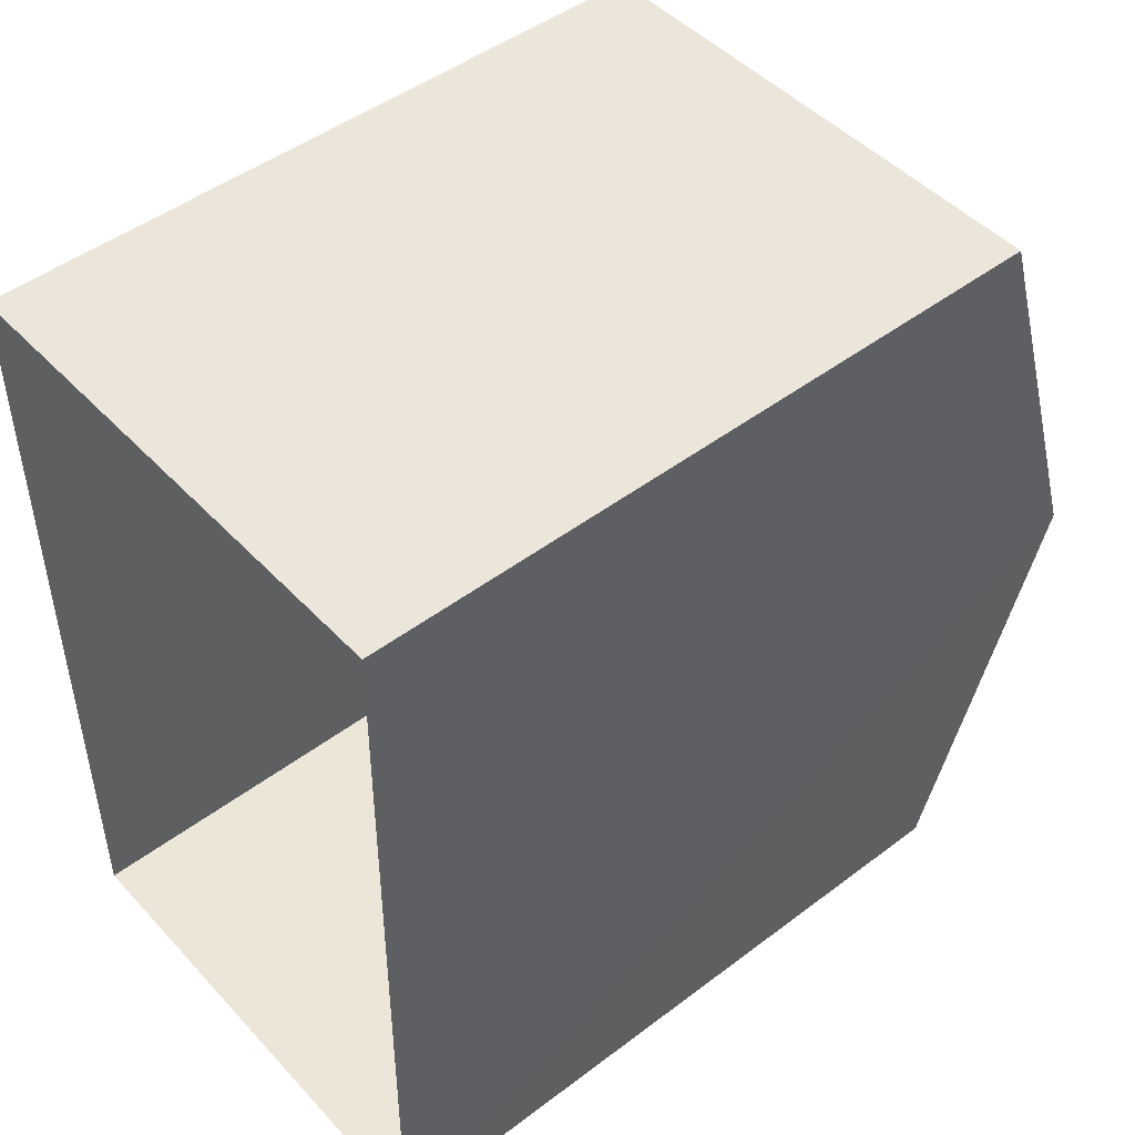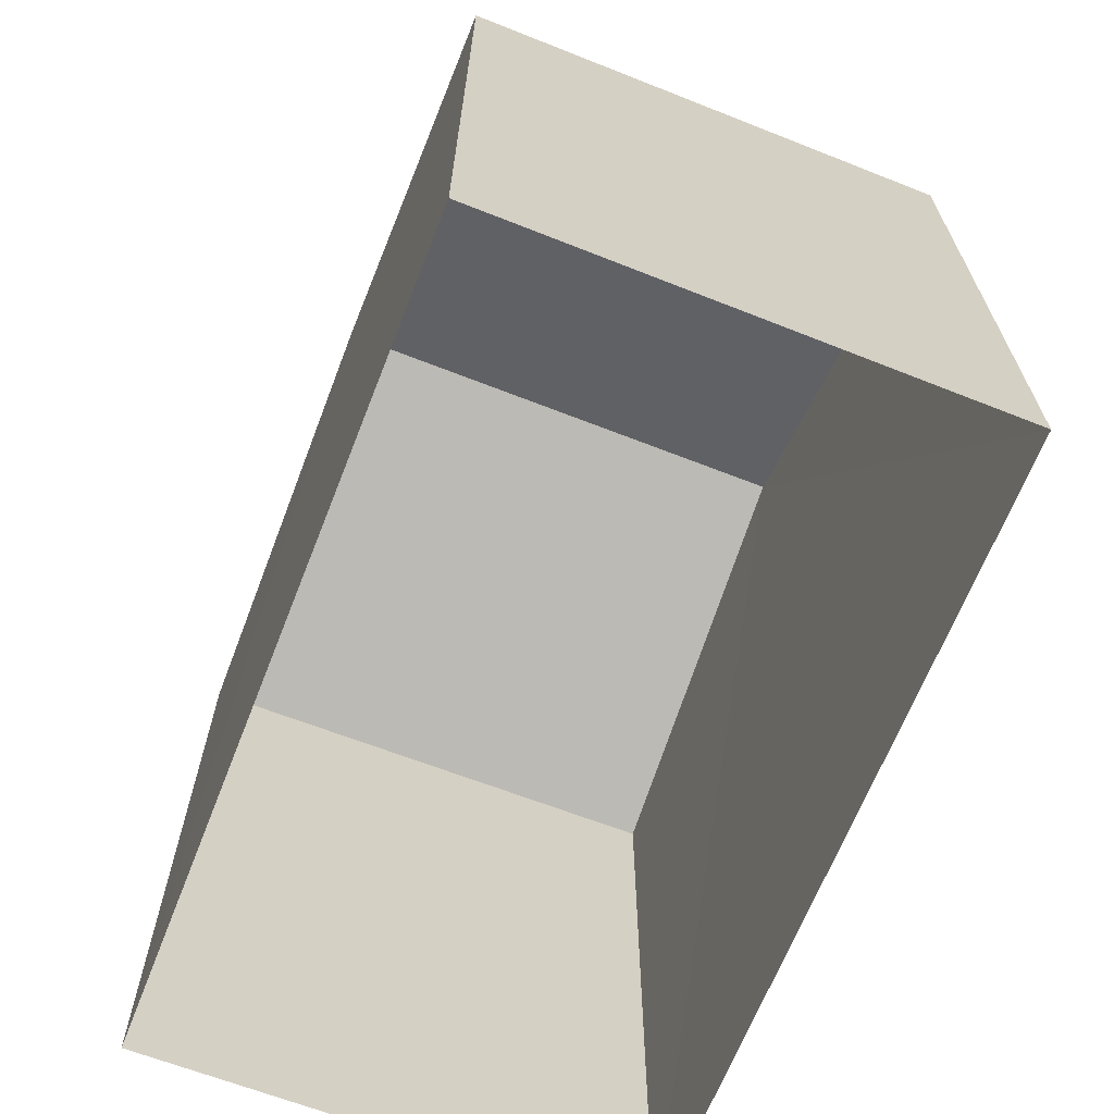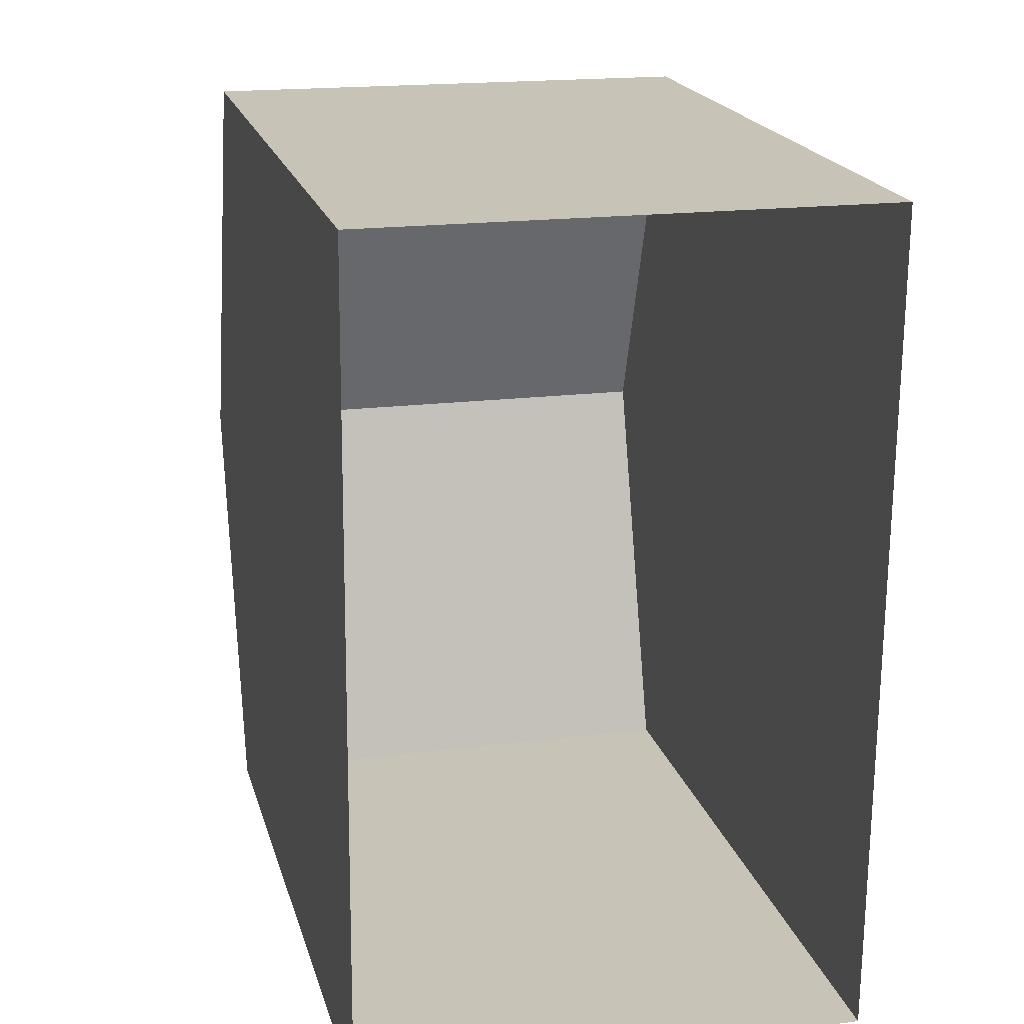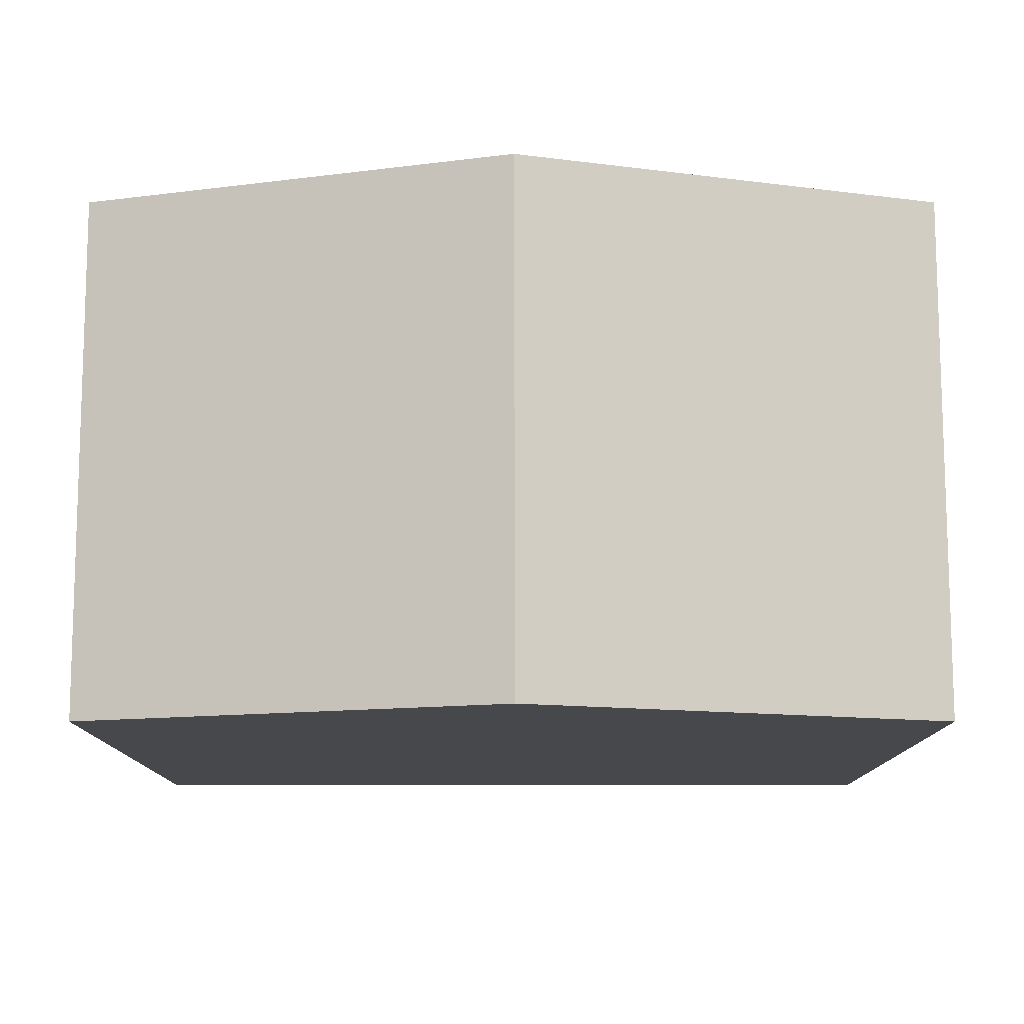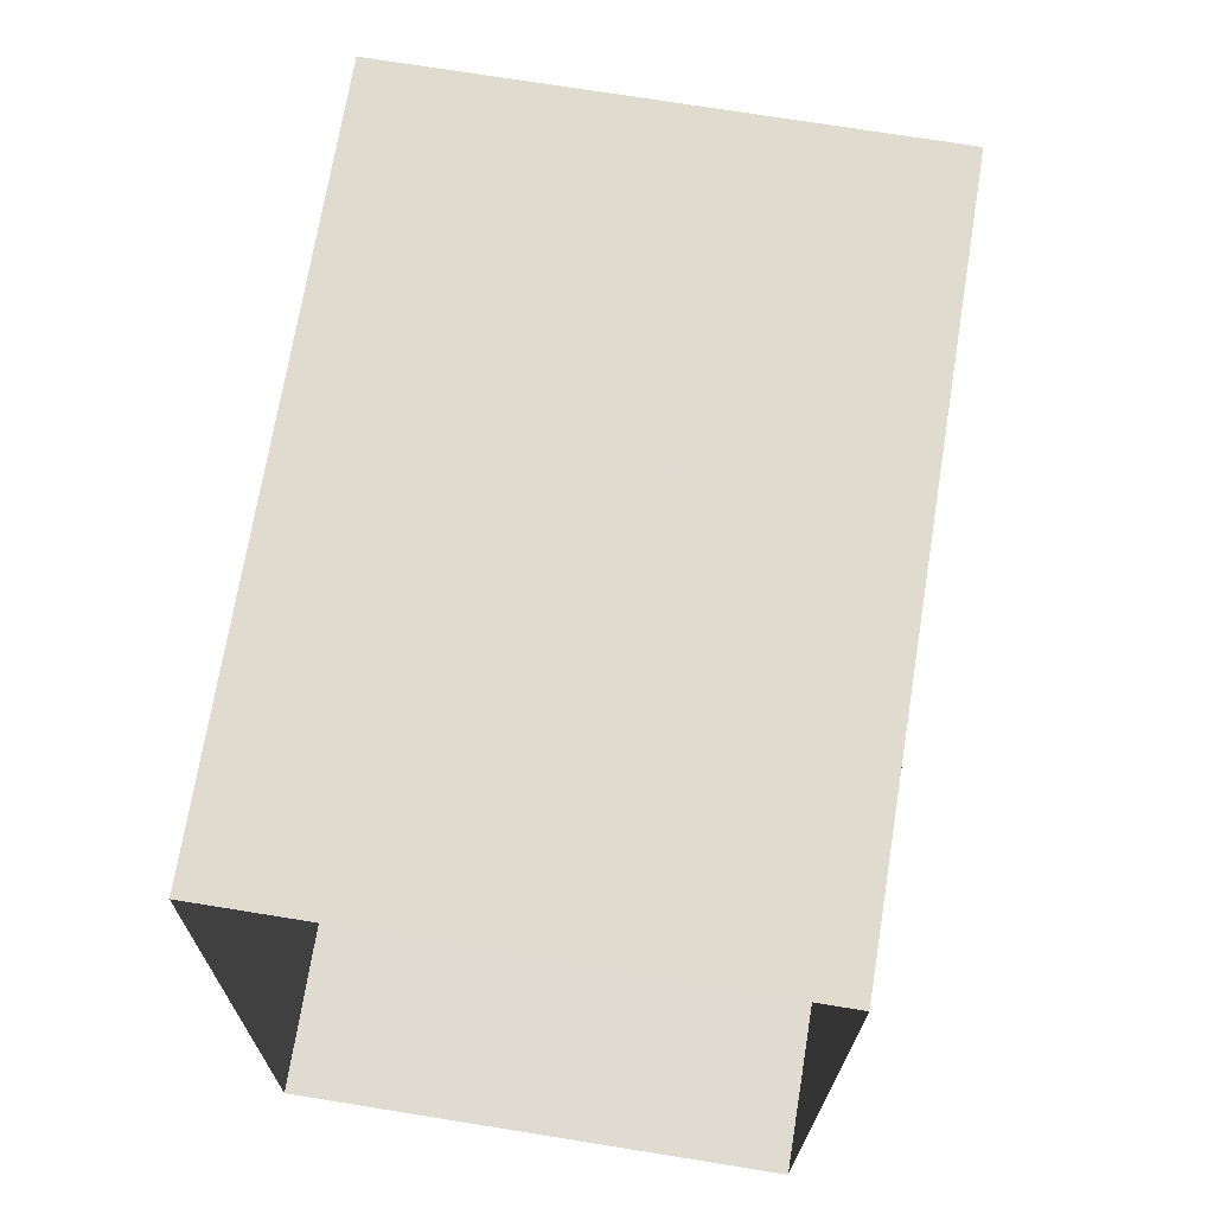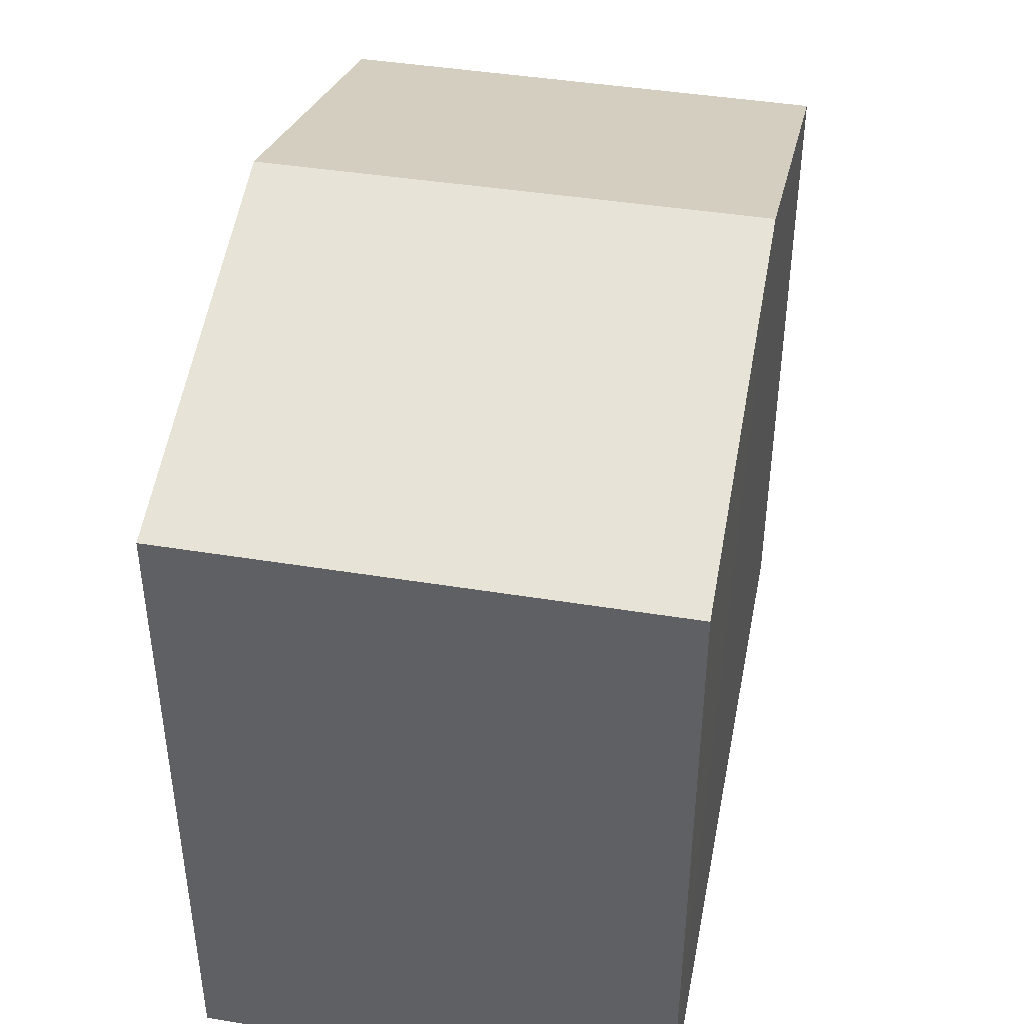
<metadata>
{"format":"obj","ext":"obj","renderer":"f3d","projection":"perspective","resolution":1024,"background":"white","views":[{"elev":47.7,"azim":-130.4,"up":"+Y"},{"elev":-66.6,"azim":-21.0,"up":"+Z"},{"elev":19.8,"azim":165.7,"up":"+Y"},{"elev":78.5,"azim":-89.6,"up":"+Z"},{"elev":70.3,"azim":-170.9,"up":"+Y"},{"elev":42.1,"azim":11.5,"up":"+Z"}]}
</metadata>
<code>
v -3.73e+05 -1.04e+05 28.62
v -3.73e+05 -1.04e+05 28.62
v -3.73e+05 -1.04e+05 28.62
v -3.73e+05 -1.04e+05 28.62
v -3.73e+05 -1.04e+05 34.99
v -3.73e+05 -1.04e+05 34.99
v -3.73e+05 -1.04e+05 36.18
v -3.73e+05 -1.04e+05 36.18
v -3.73e+05 -1.04e+05 34.99
v -3.73e+05 -1.04e+05 34.99
f 1 2 3
f 1 4 2
f 5 6 7
f 8 5 7
f 9 10 8
f 7 9 8
f 5 2 4
f 6 5 4
f 6 4 7
f 4 1 7
f 1 9 7
f 10 1 3
f 10 9 1
f 10 3 8
f 3 2 8
f 2 5 8

</code>
